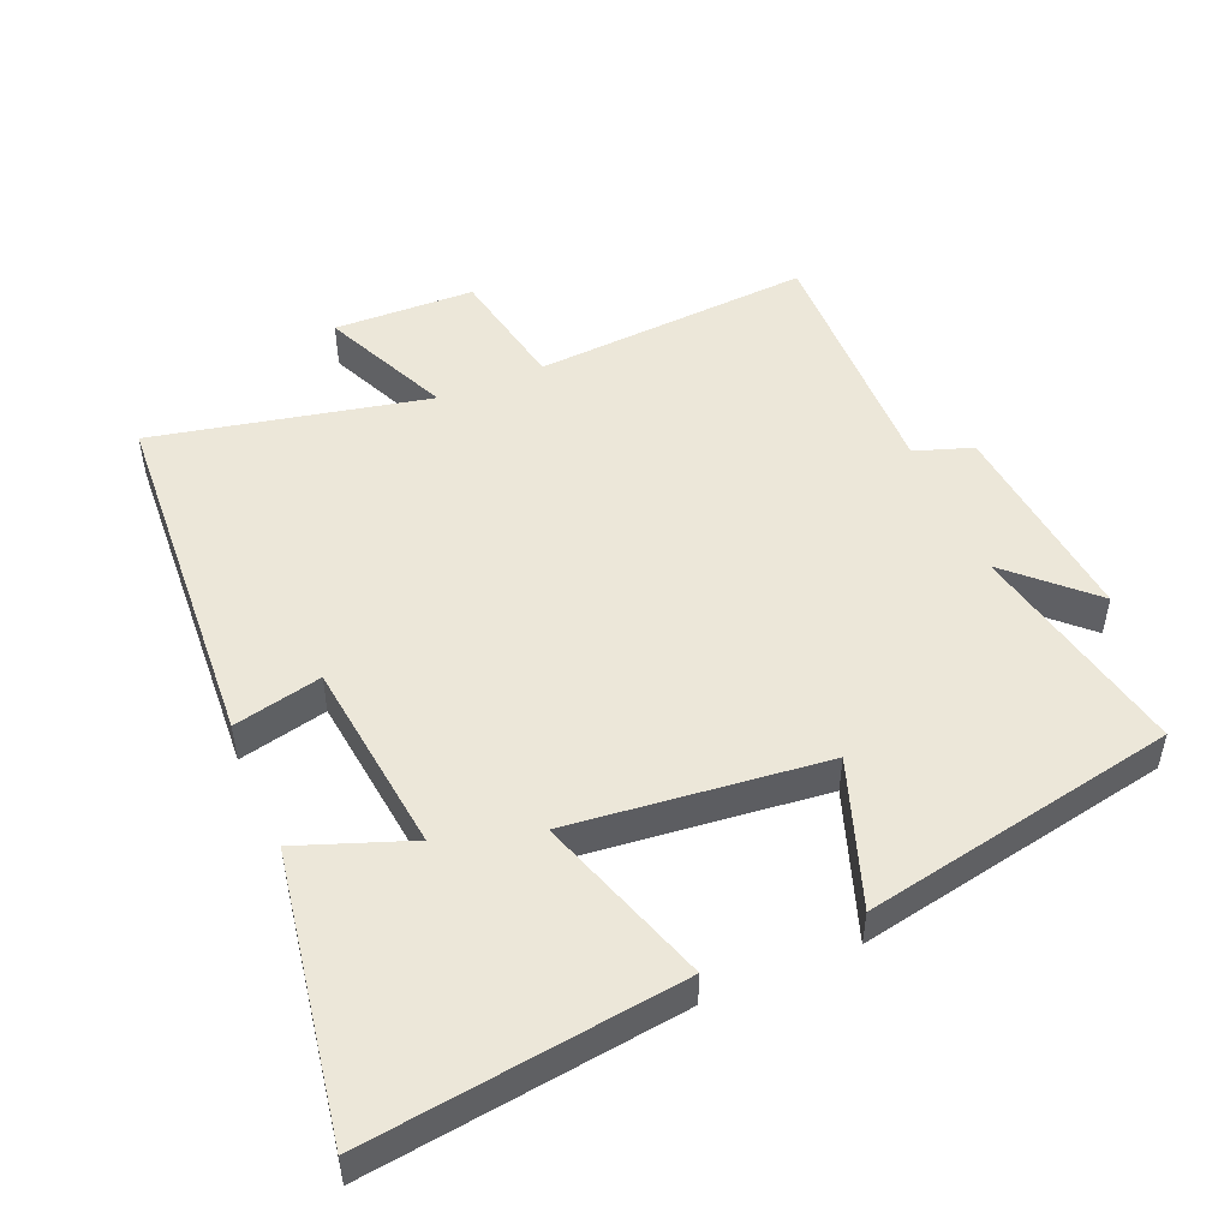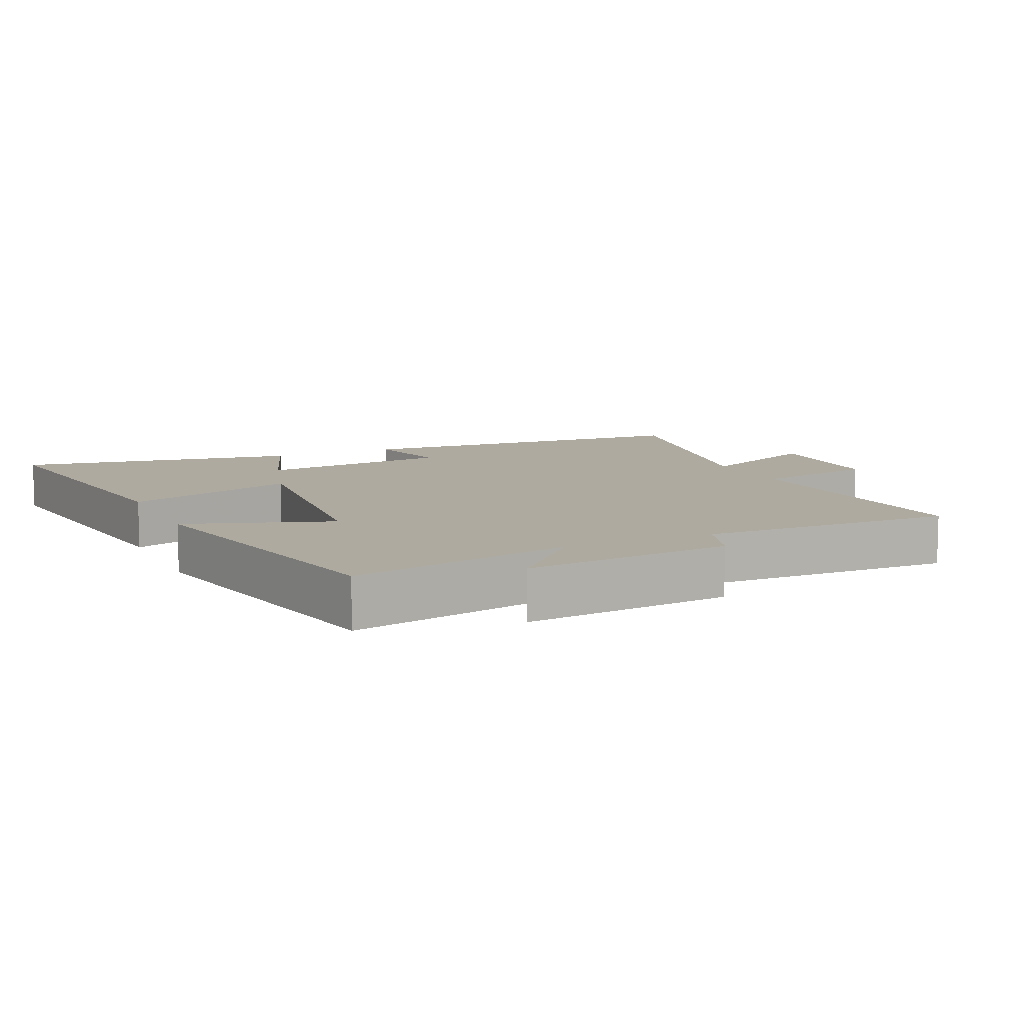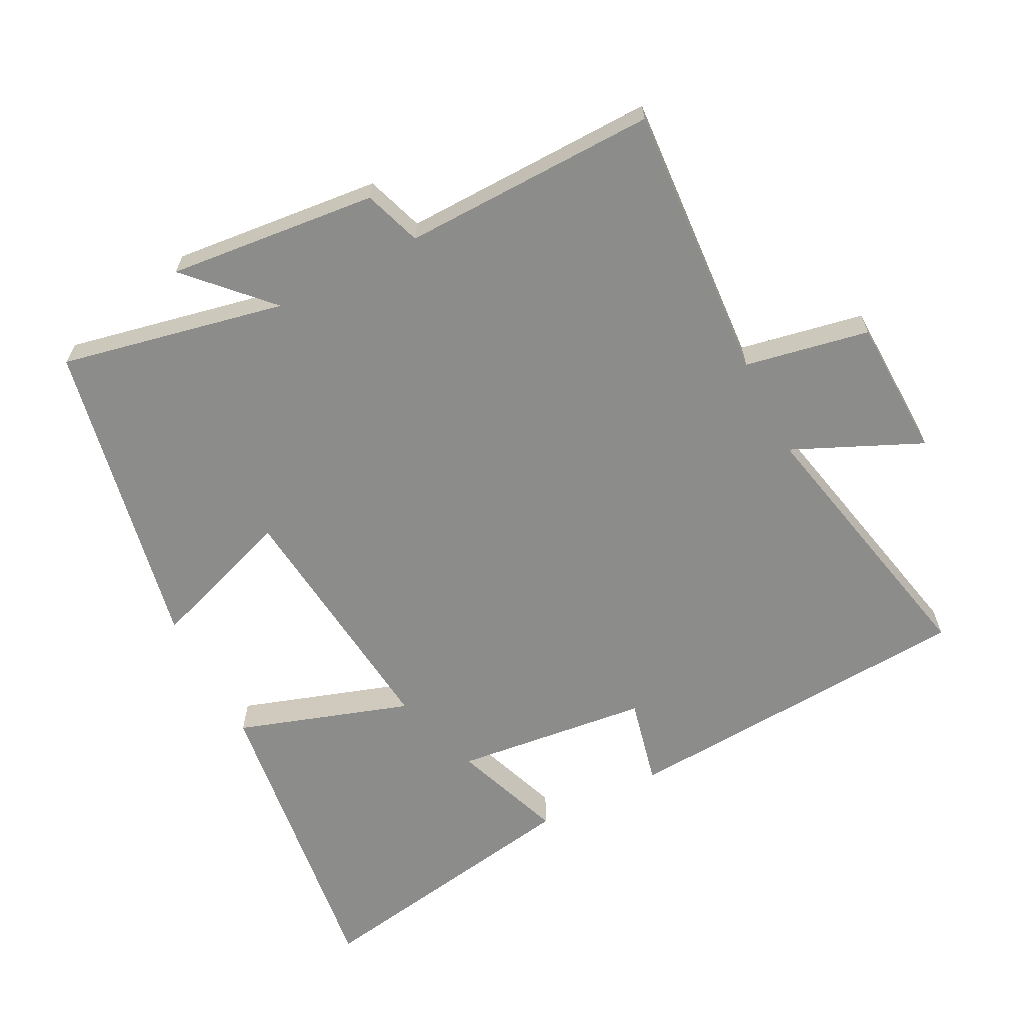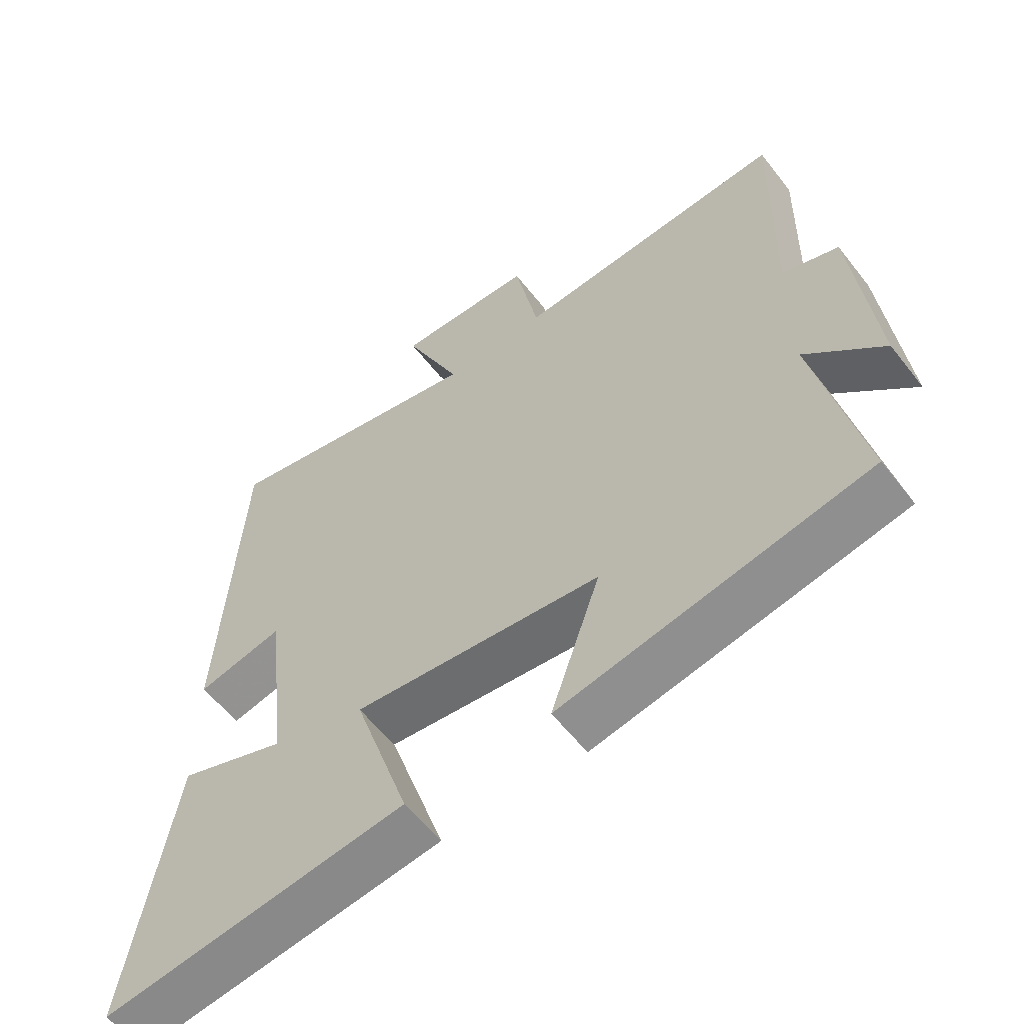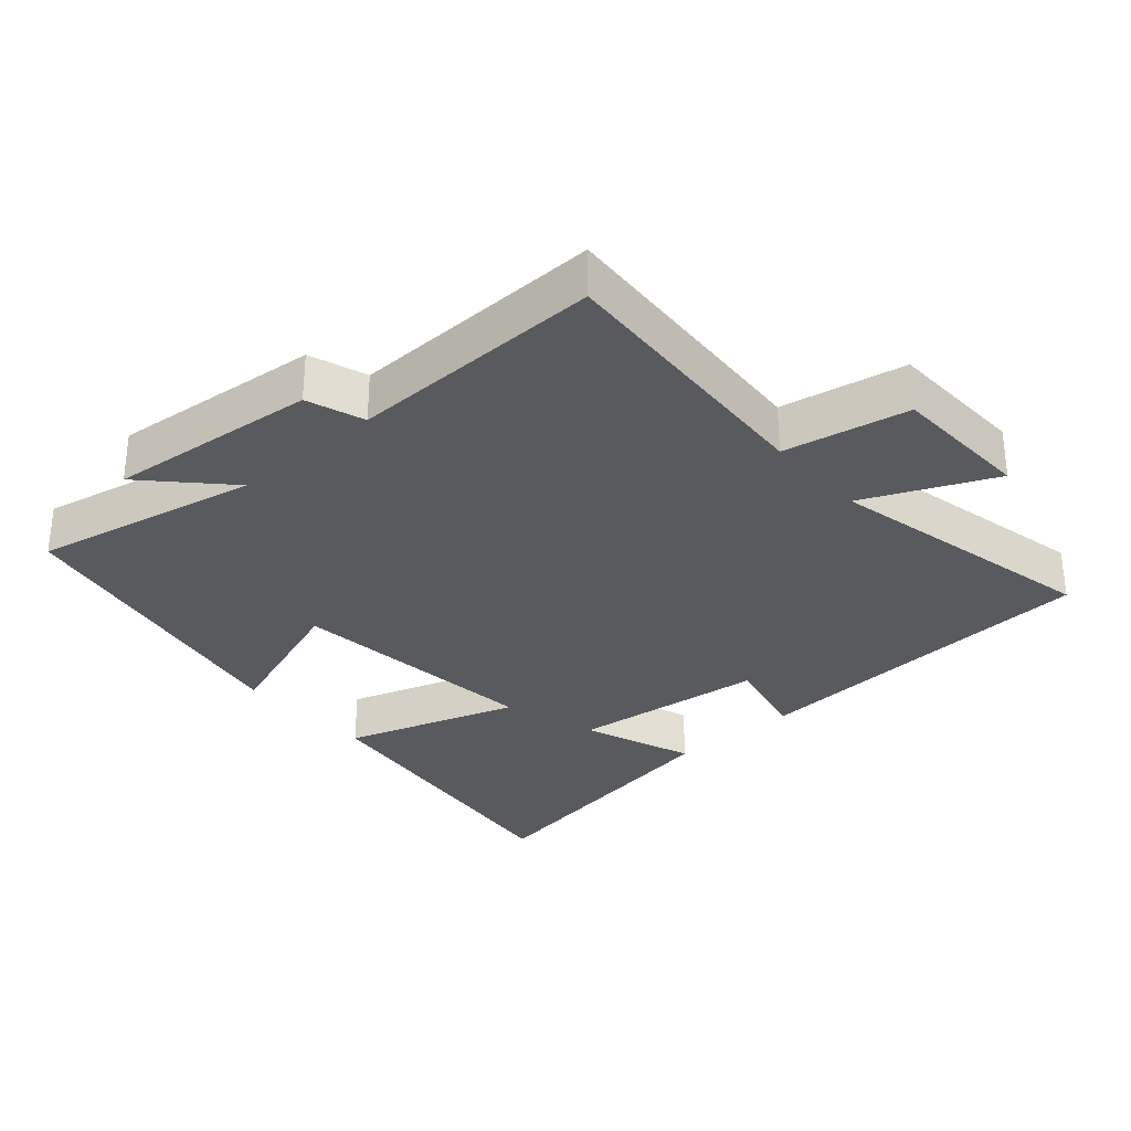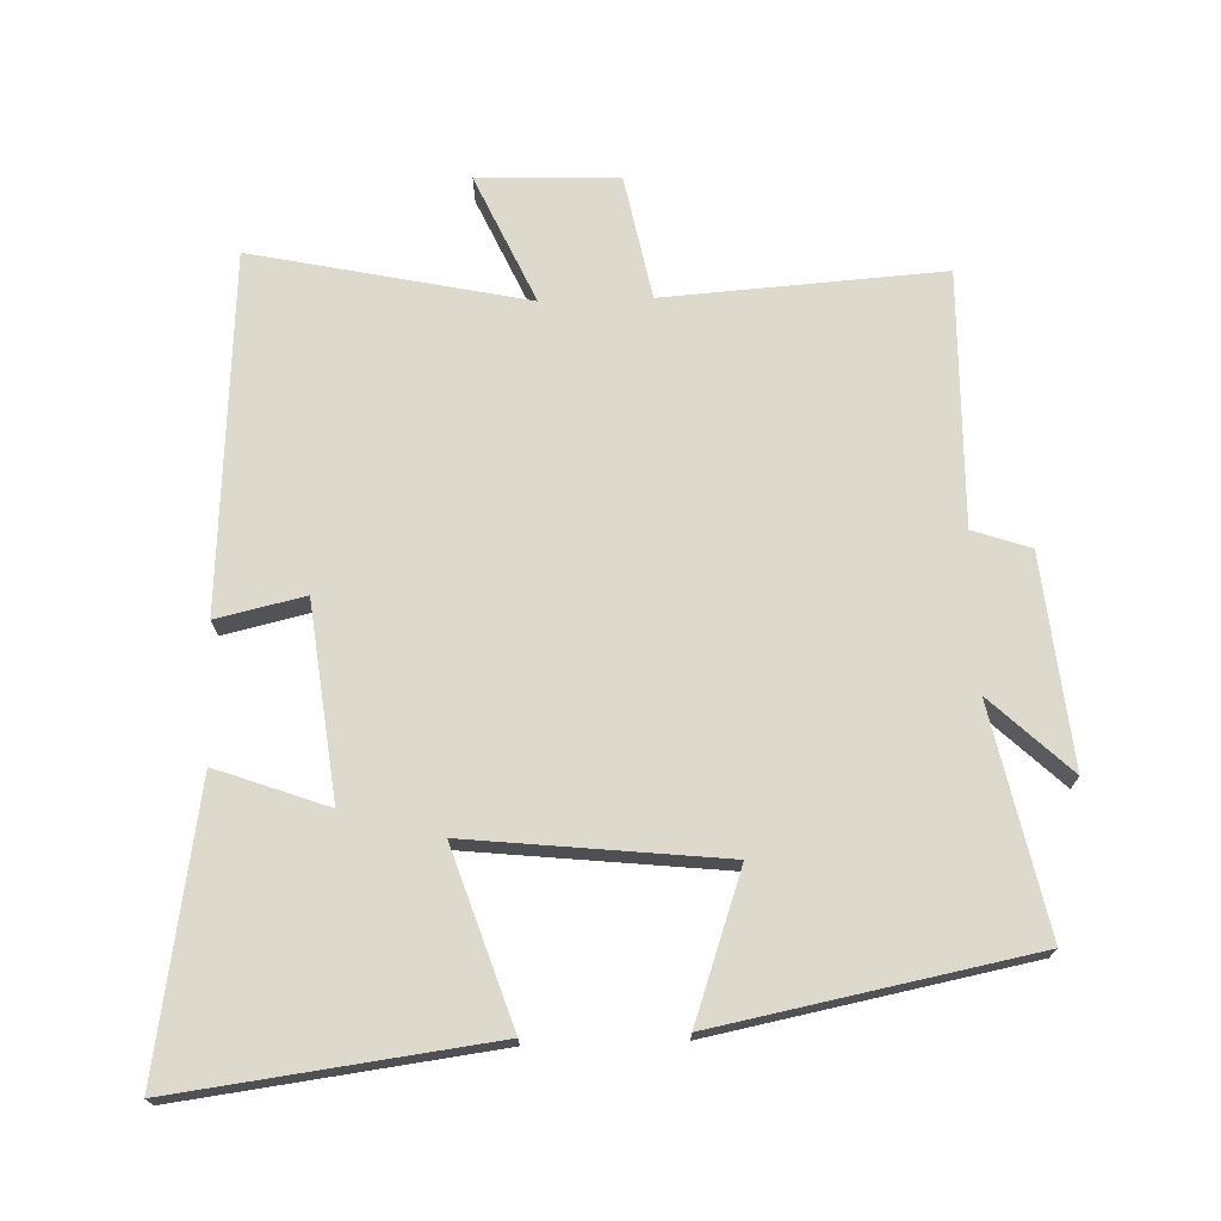
<metadata>
{"format":"obj","ext":"obj","renderer":"f3d","projection":"perspective","resolution":1024,"background":"white","views":[{"elev":49.8,"azim":157.1,"up":"+Y"},{"elev":9.5,"azim":-114.8,"up":"+Y"},{"elev":-64.1,"azim":-62.7,"up":"+Y"},{"elev":-58.2,"azim":-142.5,"up":"+Z"},{"elev":-31.2,"azim":-48.5,"up":"+Y"},{"elev":71.9,"azim":178.2,"up":"+Y"}]}
</metadata>
<code>
v -0.507 0.07 0.528
v -0.096 0.07 0.5
v -0.06 0.07 0.684
v 0.148 0.07 0.69
v 0.062 0.07 0.5
v 0.468 0.07 0.586
v 0.5 0.07 0.057
v 0.37 0.07 0.087
v 0.336 0.07 -0.201
v 0.5 0.07 -0.141
v 0.57 0.07 -0.56
v 0.109 0.07 -0.5
v 0.194 0.07 -0.244
v -0.182 0.07 -0.284
v -0.107 0.07 -0.5
v -0.57 0.07 -0.409
v -0.5 0.07 -0.077
v -0.617 0.07 -0.188
v -0.585 0.07 0.122
v -0.5 0.07 0.151
v -0.507 0 0.528
v -0.096 0 0.5
v -0.06 0 0.684
v 0.148 0 0.69
v 0.062 0 0.5
v 0.468 0 0.586
v 0.5 0 0.057
v 0.37 0 0.087
v 0.336 0 -0.201
v 0.5 0 -0.141
v 0.57 0 -0.56
v 0.109 0 -0.5
v 0.194 0 -0.244
v -0.182 0 -0.284
v -0.107 0 -0.5
v -0.57 0 -0.409
v -0.5 0 -0.077
v -0.617 0 -0.188
v -0.585 0 0.122
v -0.5 0 0.151
f 17 18 19 20
f 14 15 16 17
f 13 14 17 20
f 11 12 13
f 9 10 11
f 9 11 13
f 8 9 13 20
f 5 6 7 8
f 2 3 4 5
f 2 5 8 20
f 1 2 20
f 40 39 38 37
f 37 36 35 34
f 40 37 34 33
f 33 32 31
f 31 30 29
f 33 31 29
f 40 33 29 28
f 28 27 26 25
f 25 24 23 22
f 40 28 25 22
f 40 22 21
f 1 21 22 2
f 2 22 23 3
f 3 23 24 4
f 4 24 25 5
f 5 25 26 6
f 6 26 27 7
f 7 27 28 8
f 8 28 29 9
f 9 29 30 10
f 10 30 31 11
f 11 31 32 12
f 12 32 33 13
f 13 33 34 14
f 14 34 35 15
f 15 35 36 16
f 16 36 37 17
f 17 37 38 18
f 18 38 39 19
f 19 39 40 20
f 20 40 21 1

</code>
